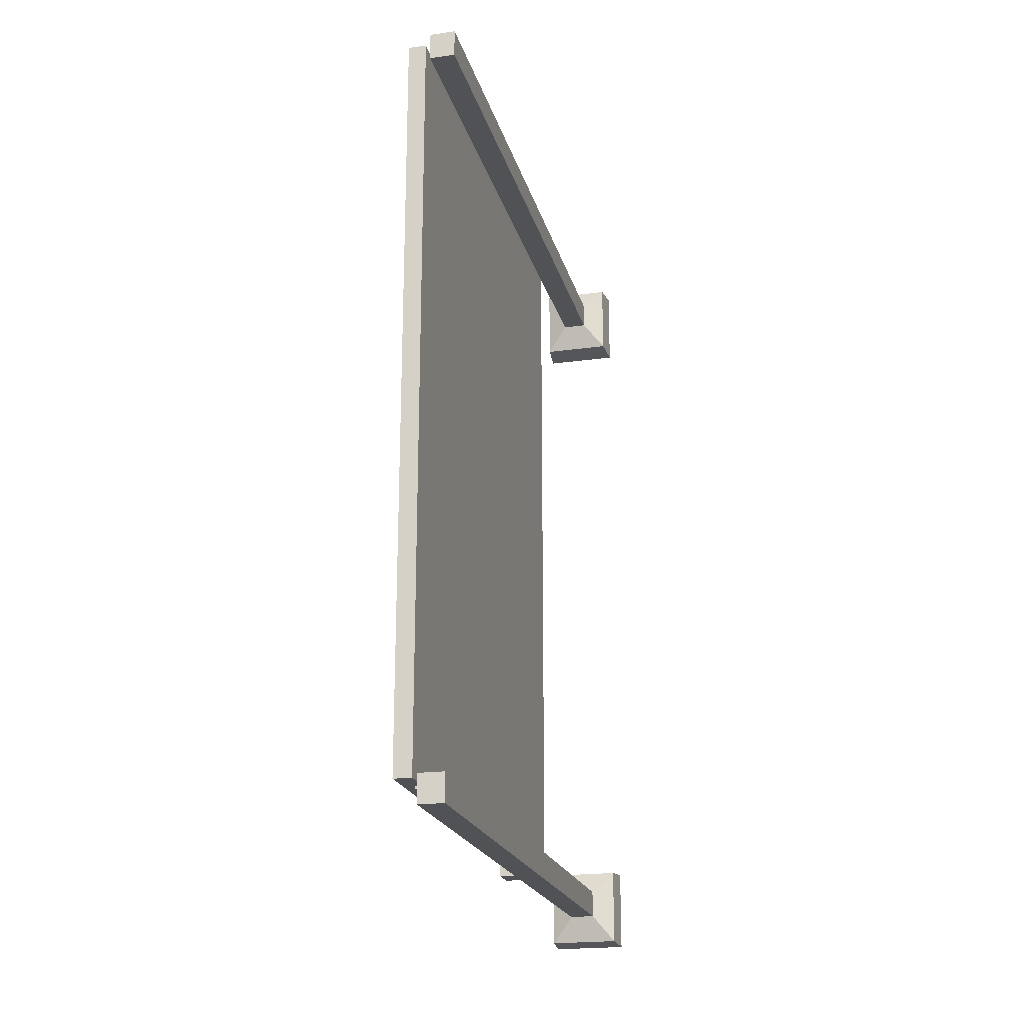
<metadata>
{"format":"obj","ext":"obj","renderer":"f3d","projection":"perspective","resolution":1024,"background":"white","views":[{"elev":-20.9,"azim":14.0,"up":"+Z"}]}
</metadata>
<code>
v -0.1016 -0.6406 -0.01562
v -0.09375 -0.6328 -0.007812
v -0.08594 -0.6406 -0.01562
v -0.09375 -0.6484 -0.007812
v -0.1016 -0.6406 0.02344
v -0.1016 -0.6328 0.01562
v -0.09375 -0.6406 0.02344
v -0.1016 -0.6484 0.01562
v -0.07812 -0.6406 0.4844
v -0.07031 -0.6328 0.4844
v -0.0625 -0.6406 0.4844
v -0.07031 -0.6484 0.4844
v -0.1172 -0.6406 0.625
v -0.1094 -0.6328 0.625
v -0.1016 -0.6406 0.625
v -0.1094 -0.6484 0.625
v -0.09375 -0.6406 0.5156
v -0.1016 -0.6328 0.5156
v -0.1094 -0.6406 0.5234
v -0.1016 -0.6484 0.5156
v -0.1172 -0.6406 0.375
v -0.125 -0.6328 0.3828
v -0.125 -0.6406 0.3828
v -0.125 -0.6484 0.3828
v -0.05469 -2.016 1.062
v -0.05469 -2.016 -1.109
v -0.05469 -2.102 -1.172
v -0.05469 -2.102 1.125
v -0.05469 -2 1.062
v -0.03906 -2.016 1.062
v -0.03906 -0.6484 1.062
v -0.03906 -2.016 -1.109
v -0.03906 -0.6484 -1.109
v -0.05469 -0.6484 -1.109
v -0.05469 -2 -1.109
v -0.05469 -0.6328 -1.172
v -0.02344 -0.875 -1.172
v -0.02344 -1.875 -1.172
v -0.02344 -2 -1.172
v 0 -2.102 -1.172
v 0 -2.102 1.125
v -0.02344 -2 1.125
v -0.02344 -1.875 1.125
v -0.02344 -0.875 1.125
v -0.05469 -0.6328 1.125
v -0.05469 -0.6484 1.062
v -0.1328 -0.6328 1.125
v -0.1328 -0.6328 -1.172
v 0 -0.5469 -1.172
v -0.02344 -0.75 -1.172
v -0.02344 -0.75 -1.18
v -0.02344 -0.875 -1.18
v 0 -0.875 -1.172
v 0 -1.875 -1.172
v -0.1328 -0.5469 1.125
v -0.1328 -0.5469 -1.172
v -0.125 -0.6562 -0.9219
v -0.125 -0.6562 -0.6953
v -0.125 -0.6484 -0.6953
v -0.125 -0.6484 -0.9219
v -0.1094 -0.6641 -0.9219
v -0.1094 -0.6641 -0.6953
v -0.05469 -0.6484 -0.6953
v -0.05469 -0.6328 -0.7031
v -0.125 -0.6328 -0.7031
v -0.125 -0.6328 -0.9062
v -0.05469 -0.6328 -0.9062
v -0.05469 -0.6484 -0.9219
v -0.0625 -0.6641 -0.9219
v -0.125 -0.7031 -0.9141
v -0.125 -0.7031 -0.7031
v -0.0625 -0.6641 -0.6953
v -0.05469 -0.6562 -0.6953
v -0.05469 -0.6562 -0.9219
v -0.05469 -0.7031 -0.7031
v -0.05469 -0.7031 -0.9141
v -0.1094 -0.7266 -0.9141
v -0.1094 -0.7266 -0.7031
v -0.0625 -0.7266 -0.7031
v -0.0625 -0.7266 -0.9141
v -0.1094 -0.6406 -0.3125
v -0.1016 -0.6328 -0.3125
v -0.09375 -0.6406 -0.3203
v -0.1016 -0.6484 -0.3125
v -0.1016 -0.6406 -0.2578
v -0.09375 -0.6328 -0.2578
v -0.08594 -0.6406 -0.2578
v -0.09375 -0.6484 -0.2578
v -0.05469 -1.969 0.3984
v -0.05469 -1.969 0.4141
v -0.05469 -1.609 0.4141
v -0.05469 -1.609 0.4062
v -0.05469 -1.391 0.4375
v -0.05469 -1.391 0.4219
v -0.05469 -1.375 0.4375
v -0.05469 -1.375 0.4219
v -0.05469 -1.398 0.8359
v -0.05469 -1.391 0.8359
v -0.05469 -1.391 1.031
v -0.05469 -1.375 1.031
v -0.05469 -1.82 0.9141
v -0.05469 -1.828 0.8984
v -0.05469 -1.898 0.9062
v -0.05469 -1.891 0.9219
v -0.05469 -1.719 0.9062
v -0.05469 -1.719 0.8906
v -0.05469 -1.789 0.8906
v -0.05469 -1.789 0.9062
v -0.05469 -1.602 0.9141
v -0.05469 -1.594 0.8984
v -0.05469 -1.664 0.8906
v -0.05469 -1.672 0.9062
v -0.05469 -1.477 0.8984
v -0.05469 -1.484 0.8828
v -0.05469 -1.555 0.8906
v -0.05469 -1.547 0.9062
v -0.05469 -1.812 0.7422
v -0.05469 -1.82 0.7266
v -0.05469 -1.891 0.7266
v -0.05469 -1.883 0.7422
v -0.05469 -1.828 0.6094
v -0.05469 -1.828 0.5938
v -0.05469 -1.898 0.5938
v -0.05469 -1.898 0.6094
v -0.05469 -1.859 0.6797
v -0.05469 -1.852 0.6797
v -0.05469 -1.852 0.6484
v -0.05469 -1.859 0.6484
v -0.05469 -1.844 0.6875
v -0.05469 -1.836 0.6875
v -0.05469 -1.836 0.6562
v -0.05469 -1.844 0.6562
v -0.05469 -1.766 0.6797
v -0.05469 -1.758 0.6797
v -0.05469 -1.758 0.6484
v -0.05469 -1.766 0.6484
v -0.05469 -1.75 0.6797
v -0.05469 -1.75 0.6484
v -0.05469 -1.633 0.6797
v -0.05469 -1.625 0.6797
v -0.05469 -1.625 0.6484
v -0.05469 -1.633 0.6484
v -0.05469 -1.531 0.6797
v -0.05469 -1.523 0.6797
v -0.05469 -1.523 0.6484
v -0.05469 -1.531 0.6484
v -0.05469 -1.508 0.6875
v -0.05469 -1.5 0.6875
v -0.05469 -1.5 0.6562
v -0.05469 -1.508 0.6562
v -0.05469 -1.5 0.7891
v -0.05469 -1.5 0.7734
v -0.05469 -1.539 0.7578
v -0.05469 -1.547 0.7656
v -0.05469 -1.484 0.7891
v -0.05469 -1.484 0.7734
v -0.05469 -1.484 0.75
v -0.05469 -1.5 0.75
v -0.05469 -1.484 0.7344
v -0.05469 -1.5 0.7344
v -0.05469 -1.516 0.7344
v -0.05469 -1.516 0.75
v -0.05469 -1.484 0.7266
v -0.05469 -1.5 0.7266
v -0.05469 -1.461 0.7422
v -0.05469 -1.461 0.7266
v -0.05469 -1.516 0.6094
v -0.05469 -1.508 0.5938
v -0.05469 -1.547 0.5625
v -0.05469 -1.555 0.5703
v -0.05469 -1.5 0.6172
v -0.05469 -1.492 0.6016
v -0.05469 -1.492 0.5703
v -0.05469 -1.5 0.5625
v -0.05469 -1.484 0.5547
v -0.05469 -1.5 0.5547
v -0.05469 -1.516 0.5547
v -0.05469 -1.516 0.5625
v -0.05469 -1.5 0.5469
v -0.05469 -1.461 0.5625
v -0.05469 -1.461 0.5547
v -0.05469 -1.5 0.8047
v -0.05469 -1.516 0.8047
v -0.05469 -1.523 0.8281
v -0.05469 -1.516 0.8359
v -0.05469 -1.523 0.8516
v -0.05469 -1.492 0.8672
v -0.05469 -1.492 0.8516
v -0.05469 -1.531 0.8438
v -0.05469 -1.555 0.8125
v -0.05469 -1.547 0.8281
v -0.05469 -1.539 0.875
v -0.05469 -1.531 0.8672
v -0.05469 -1.602 0.7969
v -0.05469 -1.609 0.7891
v -0.05469 -1.625 0.8047
v -0.05469 -1.617 0.8203
v -0.05469 -1.633 0.8359
v -0.05469 -1.609 0.8516
v -0.05469 -1.609 0.8438
v -0.05469 -1.641 0.8203
v -0.05469 -1.656 0.7812
v -0.05469 -1.656 0.7969
v -0.05469 -1.664 0.8516
v -0.05469 -1.648 0.8516
v -0.05469 -1.719 0.8516
v -0.05469 -1.711 0.8359
v -0.05469 -1.727 0.8203
v -0.05469 -1.742 0.8281
v -0.05469 -1.758 0.8125
v -0.05469 -1.773 0.8359
v -0.05469 -1.758 0.8438
v -0.05469 -1.742 0.8047
v -0.05469 -1.703 0.7891
v -0.05469 -1.719 0.7891
v -0.05469 -1.766 0.7812
v -0.05469 -1.766 0.7969
v -0.05469 -1.883 0.8516
v -0.05469 -1.867 0.8594
v -0.05469 -1.852 0.8516
v -0.05469 -1.859 0.8359
v -0.05469 -1.844 0.8203
v -0.05469 -1.867 0.7969
v -0.05469 -1.875 0.8125
v -0.05469 -1.836 0.8359
v -0.05469 -1.828 0.8672
v -0.05469 -1.828 0.8516
v -0.05469 -1.82 0.8047
v -0.05469 -1.836 0.8047
v -0.05469 -1.734 0.625
v -0.05469 -1.734 0.6094
v -0.05469 -1.75 0.6172
v -0.05469 -1.766 0.5625
v -0.05469 -1.766 0.5781
v -0.05469 -1.781 0.5703
v -0.05469 -1.789 0.5938
v -0.05469 -1.773 0.5938
v -0.05469 -1.781 0.6172
v -0.05469 -1.766 0.6172
v -0.05469 -1.719 0.625
v -0.05469 -1.719 0.6094
v -0.05469 -1.727 0.5781
v -0.05469 -1.742 0.5781
v -0.05469 -1.727 0.5703
v -0.05469 -1.734 0.5625
v -0.05469 -1.734 0.7578
v -0.05469 -1.734 0.7422
v -0.05469 -1.75 0.75
v -0.05469 -1.758 0.7109
v -0.05469 -1.758 0.7266
v -0.05469 -1.773 0.7188
v -0.05469 -1.789 0.7344
v -0.05469 -1.773 0.7344
v -0.05469 -1.781 0.7578
v -0.05469 -1.766 0.7578
v -0.05469 -1.719 0.7578
v -0.05469 -1.719 0.7109
v -0.05469 -1.727 0.7031
v -0.05469 -1.633 0.7422
v -0.05469 -1.648 0.7031
v -0.05469 -1.648 0.7188
v -0.05469 -1.664 0.7109
v -0.05469 -1.672 0.7344
v -0.05469 -1.656 0.7344
v -0.05469 -1.664 0.7578
v -0.05469 -1.648 0.7578
v -0.05469 -1.633 0.7188
v -0.05469 -1.617 0.7031
v -0.05469 -1.617 0.7188
v -0.05469 -1.609 0.7109
v -0.05469 -1.609 0.7344
v -0.05469 -1.602 0.7344
v -0.05469 -1.617 0.7578
v -0.05469 -1.609 0.7578
v -0.05469 -1.641 0.5859
v -0.05469 -1.664 0.5625
v -0.05469 -1.664 0.5781
v -0.05469 -1.68 0.5703
v -0.05469 -1.688 0.5938
v -0.05469 -1.672 0.5938
v -0.05469 -1.68 0.6172
v -0.05469 -1.664 0.6172
v -0.05469 -1.641 0.5703
v -0.05469 -1.625 0.5547
v -0.05469 -1.625 0.5781
v -0.05469 -1.609 0.5625
v -0.05469 -1.617 0.5938
v -0.05469 -1.609 0.5938
v -0.05469 -1.625 0.6172
v -0.05469 -1.609 0.625
v -0.05469 -0.9062 0.7031
v -0.05469 -0.9297 0.7031
v -0.05469 -0.9141 0.9062
v -0.05469 -0.8906 0.9062
v -0.05469 -0.8984 0.5
v -0.05469 -0.9219 0.5
v -0.05469 -0.9297 0.6562
v -0.05469 -0.9062 0.6562
v -0.05469 -0.9141 0.2578
v -0.05469 -0.9375 0.2578
v -0.05469 -0.9219 0.4609
v -0.05469 -0.8984 0.4609
v -0.05469 -0.9219 0.02344
v -0.05469 -0.9453 0.02344
v -0.05469 -0.9453 0.2188
v -0.05469 -0.9219 0.2188
v -0.05469 -0.9062 -0.2109
v -0.05469 -0.9297 -0.2188
v -0.05469 -0.9453 -0.02344
v -0.05469 -0.9297 -0.01562
v -0.05469 -0.875 -0.9609
v -0.05469 -0.9062 -0.9219
v -0.05469 -0.8984 -0.5
v -0.05469 -0.8516 -0.5156
v -0.05469 -1.727 -0.7031
v -0.05469 -1.688 -0.6797
v -0.05469 -0.9062 -0.7109
v -0.05469 -0.9062 -0.7656
v -0.05469 -1.773 -0.3125
v -0.05469 -1.734 -0.3594
v -0.05469 -1.695 -0.3203
v -0.05469 -1.695 -0.3672
v -0.05469 -1.695 -0.625
v -0.05469 -1.695 -0.5781
v -0.05469 -1.586 -0.6797
v -0.05469 -1.609 -0.6797
v -0.05469 -1.438 -0.3438
v -0.05469 -1.469 -0.3906
v -0.05469 -1.484 -0.3828
v -0.05469 -1.461 -0.3438
v -0.05469 -1.469 -0.3047
v -0.05469 -1.484 -0.3125
v -0.05469 -1.539 -0.2812
v -0.05469 -1.539 -0.2969
v -0.05469 -1.609 -0.3047
v -0.05469 -1.602 -0.3125
v -0.05469 -1.648 -0.3438
v -0.05469 -1.625 -0.3438
v -0.05469 -1.609 -0.3906
v -0.05469 -1.602 -0.3828
v -0.05469 -1.539 -0.4062
v -0.05469 -1.539 -0.3984
v -0.05469 -1.5 -0.2969
v -0.05469 -1.461 -0.2578
v -0.05469 -1.438 -0.2734
v -0.05469 -1.172 -0.3359
v -0.05469 -1.227 -0.4141
v -0.05469 -1.242 -0.4062
v -0.05469 -1.203 -0.3359
v -0.05469 -1.227 -0.2578
v -0.05469 -1.242 -0.2734
v -0.05469 -1.344 -0.2266
v -0.05469 -1.344 -0.25
v -0.05469 -1.344 -0.4531
v -0.05469 -1.344 -0.4297
v -0.05469 -1.438 -0.4062
v -0.05469 -1.461 -0.4141
v -0.05469 -1.461 -0.3828
v -0.05469 -1.492 -0.3984
v -0.05469 -1.172 -0.2812
v -0.05469 -0.8828 -0.3359
v -0.05469 -0.9375 -0.3359
v -0.05469 -1.203 -0.2969
v -0.05469 -1.219 -0.2734
v -0.05469 -1.133 -0.2578
v -0.05469 -1.133 -0.2734
v -0.05469 -1.469 -0.2734
v -0.05469 -1.508 -0.1797
v -0.05469 -1.484 -0.1875
v -0.05469 -1.398 -0.1016
v -0.05469 -1.391 -0.1094
v -0.05469 -1.352 -0.1172
v -0.05469 -1.422 -0.2031
v -0.05469 -1.438 -0.2031
v -0.05469 -1.391 -0.25
v -0.05469 -1.414 -0.25
v -0.05469 -1.32 -0.1016
v -0.05469 -1.539 -0.4844
v -0.05469 -1.477 -0.4062
v -0.05469 -1.469 -0.4062
v -0.05469 -1.516 -0.4766
v -0.05469 -1.438 -0.5703
v -0.05469 -1.461 -0.5859
v -0.05469 -1.398 -0.5781
v -0.05469 -1.391 -0.6094
v -0.05469 -1.461 -0.4766
v -0.05469 -1.453 -0.4766
v -0.05469 -1.414 -0.4219
v -0.05469 -1.391 -0.4297
v -0.05469 -1.695 -0.3359
v -0.05469 -1.633 -0.3359
v -0.05469 -1.711 -0.3516
v -0.05469 -1.312 -0.3047
v -0.05469 -1.242 -0.2812
v -0.05469 -1.227 -0.3047
v -0.05469 -1.297 -0.3281
v -0.05469 -1.172 -0.3984
v -0.05469 -1.203 -0.3828
v -0.05469 -1.109 -0.4297
v -0.05469 -1.219 -0.4062
v -0.05469 -1.109 -0.4062
v -0.05469 -1.242 -0.3984
v -0.05469 -1.289 -0.3906
v -0.05469 -1.273 -0.3672
v -0.05469 -1.227 -0.375
v 0 -2 -1.172
v -0.02344 -2 -1.18
v -0.007812 -2 -1.18
v -0.007812 -2 -1.203
v 0 -2 -1.203
v 0 -1.875 -1.203
v -0.007812 -1.875 -1.203
v -0.007812 -1.875 -1.18
v -0.02344 -1.875 -1.18
v 0 -0.75 -1.172
v -0.007812 -0.875 -1.18
v -0.007812 -0.875 -1.203
v 0 -0.875 -1.203
v 0 -0.75 -1.203
v -0.007812 -0.75 -1.203
v -0.007812 -0.75 -1.18
v 0 -2 1.125
v -0.007812 -2 1.133
v -0.02344 -2 1.133
v -0.02344 -1.875 1.133
v -0.007812 -1.875 1.133
v -0.007812 -2 1.156
v -0.007812 -1.875 1.156
v 0 -2 1.156
v 0 -1.875 1.156
v 0 -0.875 1.125
v 0 -1.875 1.125
v -0.02344 -0.75 1.125
v 0 -0.5469 1.125
v 0 -0.75 1.125
v -0.02344 -0.875 1.133
v -0.02344 -0.75 1.133
v -0.007812 -0.875 1.133
v -0.007812 -0.75 1.133
v -0.007812 -0.875 1.156
v -0.007812 -0.75 1.156
v 0 -0.875 1.156
v 0 -0.75 1.156
v 0 -2.016 -1.109
v 0 -2.016 1.062
v 0 -0.6328 1.062
v 0 -0.6328 -1.109
v 0.1484 -0.09375 -1.32
v 0.07812 -0.125 -1.234
v 0 -0.125 -1.234
v -0.07031 -0.09375 -1.32
v -0.07812 0 -1.328
v 0.1562 0 -1.328
v 0.1484 -0.09375 -1.078
v 0.07812 -0.125 -1.148
v 0.07812 -0.6016 -1.148
v 0.07812 -0.6016 -1.234
v 0 -0.6016 -1.234
v 0 -0.125 -1.148
v -0.07031 -0.09375 -1.078
v -0.07812 0 -1.07
v 0.1562 0 -1.07
v 0 -2.055 1.195
v 0.07812 -2.055 1.195
v 0.07812 -0.6016 1.195
v 0 -0.6016 1.195
v 0 -2.055 1.109
v 0.07812 -2.055 1.109
v 0.07812 -0.6016 1.109
v 0.07812 -0.125 1.109
v 0.07812 -0.125 1.195
v 0 -0.125 1.195
v 0 -0.6016 1.109
v 0 -0.125 1.109
v 0.1484 -0.09375 1.023
v 0.1484 -0.09375 1.266
v -0.07031 -0.09375 1.266
v 0.07812 -2.055 -1.234
v 0 -2.055 -1.234
v 0.07812 -2.055 -1.148
v 0 -2.055 -1.148
v 0 -0.6016 -1.148
v -0.07031 -0.09375 1.023
v -0.07812 0 1.016
v 0.1562 0 1.016
v 0.1562 0 1.273
v -0.07812 0 1.273
f 1 2 3
f 1 3 4
f 1 4 5
f 1 5 6
f 1 6 2
f 2 6 7
f 2 7 3
f 3 7 8
f 3 8 4
f 4 8 5
f 5 8 6
f 6 8 7
f 9 10 11
f 9 11 12
f 9 12 13
f 9 13 14
f 9 14 10
f 10 14 15
f 10 15 11
f 11 15 16
f 11 16 12
f 12 16 13
f 13 16 14
f 14 16 15
f 17 18 19
f 17 19 20
f 17 20 21
f 17 21 22
f 17 22 18
f 18 22 23
f 18 23 19
f 19 23 24
f 19 24 20
f 20 24 21
f 21 24 22
f 22 24 23
f 81 82 83
f 81 83 84
f 81 84 85
f 81 85 86
f 81 86 82
f 82 86 87
f 82 87 83
f 83 87 88
f 83 88 84
f 84 88 85
f 85 88 86
f 86 88 87
f 89 90 91
f 89 91 92
f 92 91 93
f 92 93 94
f 94 93 95
f 94 95 96
f 95 93 97
f 95 97 98
f 98 97 99
f 98 99 100
f 101 102 103
f 101 103 104
f 105 106 107
f 105 107 108
f 109 110 111
f 109 111 112
f 113 114 115
f 113 115 116
f 117 118 119
f 117 119 120
f 121 122 123
f 121 123 124
f 125 126 127
f 125 127 128
f 129 130 131
f 129 131 132
f 133 134 135
f 133 135 136
f 134 137 138
f 134 138 135
f 139 140 141
f 139 141 142
f 143 144 145
f 143 145 146
f 147 148 149
f 147 149 150
f 151 152 153
f 151 153 154
f 152 151 155
f 152 155 156
f 152 156 157
f 152 157 158
f 158 157 159
f 158 159 160
f 158 160 161
f 158 161 162
f 160 159 163
f 160 163 164
f 159 157 165
f 159 165 166
f 167 168 169
f 167 169 170
f 168 167 171
f 168 171 172
f 168 172 173
f 168 173 174
f 174 173 175
f 174 175 176
f 174 176 177
f 174 177 178
f 176 175 179
f 175 173 180
f 175 180 181
f 182 183 184
f 182 184 185
f 185 184 186
f 185 186 187
f 185 187 188
f 189 186 184
f 189 184 190
f 189 190 191
f 186 192 193
f 192 186 189
f 194 195 196
f 194 196 197
f 197 196 198
f 197 198 199
f 197 199 200
f 201 198 196
f 201 196 202
f 201 202 203
f 198 204 205
f 204 198 201
f 206 207 208
f 206 208 209
f 209 208 210
f 209 210 211
f 209 211 212
f 213 210 208
f 213 208 214
f 213 214 215
f 210 216 217
f 216 210 213
f 218 219 220
f 218 220 221
f 221 220 222
f 221 222 223
f 221 223 224
f 225 222 220
f 225 220 226
f 225 226 227
f 222 228 229
f 228 222 225
f 230 231 232
f 232 231 233
f 232 233 234
f 234 233 235
f 234 235 236
f 234 236 237
f 237 236 238
f 237 238 239
f 231 230 240
f 231 240 241
f 231 241 242
f 231 242 243
f 243 242 244
f 243 244 245
f 246 247 248
f 248 247 249
f 248 249 250
f 250 249 251
f 250 251 252
f 250 252 253
f 253 252 254
f 253 254 255
f 247 246 256
f 247 256 257
f 247 257 258
f 259 260 261
f 261 260 262
f 261 262 263
f 261 263 264
f 264 263 265
f 264 265 266
f 259 267 260
f 267 259 268
f 268 259 269
f 268 269 270
f 270 269 271
f 270 271 272
f 272 271 273
f 272 273 274
f 275 276 277
f 277 276 278
f 277 278 279
f 277 279 280
f 280 279 281
f 280 281 282
f 275 283 276
f 283 275 284
f 284 275 285
f 284 285 286
f 286 285 287
f 286 287 288
f 288 287 289
f 288 289 290
f 291 292 293
f 291 293 294
f 295 296 297
f 295 297 298
f 299 300 301
f 299 301 302
f 303 304 305
f 303 305 306
f 307 308 309
f 307 309 310
f 311 312 313
f 311 313 314
f 315 316 317
f 315 317 318
f 316 315 319
f 316 319 320
f 320 319 321
f 320 321 322
f 323 324 325
f 323 325 326
f 327 328 329
f 327 329 330
f 327 330 331
f 331 330 332
f 331 332 333
f 333 332 334
f 333 334 335
f 335 334 336
f 335 336 337
f 337 336 338
f 337 338 339
f 339 338 340
f 339 340 341
f 341 340 342
f 341 342 328
f 328 342 329
f 343 344 345
f 343 345 331
f 346 347 348
f 346 348 349
f 346 349 350
f 350 349 351
f 350 351 352
f 352 351 353
f 352 353 344
f 344 353 345
f 347 354 355
f 347 355 348
f 356 355 354
f 356 354 357
f 356 357 358
f 358 357 359
f 360 361 362
f 360 362 363
f 364 365 366
f 364 366 363
f 367 368 369
f 367 369 344
f 369 368 370
f 369 370 371
f 371 370 372
f 371 372 373
f 371 373 374
f 374 373 375
f 374 375 376
f 372 370 377
f 378 379 380
f 378 380 381
f 378 381 382
f 378 382 383
f 383 382 384
f 383 384 385
f 384 382 386
f 384 386 387
f 387 386 388
f 387 388 389
f 390 391 337
f 390 337 392
f 393 394 395
f 393 395 396
f 361 397 398
f 361 398 362
f 399 400 398
f 399 398 401
f 402 403 404
f 402 404 405
f 25 26 27
f 25 27 28
f 27 35 34
f 27 34 36
f 27 36 37
f 27 37 38
f 27 38 39
f 27 39 40
f 28 41 42
f 28 42 43
f 28 43 44
f 28 44 45
f 28 45 46
f 28 46 29
f 34 46 45
f 34 45 36
f 36 48 49
f 36 49 50
f 36 50 37
f 37 53 38
f 38 53 54
f 48 47 55
f 48 55 56
f 48 56 49
f 57 58 59
f 57 59 60
f 57 60 61
f 58 62 59
f 59 62 63
f 60 68 61
f 61 68 69
f 61 69 70
f 61 70 62
f 62 70 71
f 62 71 72
f 62 72 63
f 63 72 73
f 74 69 68
f 72 71 75
f 69 76 70
f 70 76 77
f 71 78 75
f 75 78 79
f 76 80 77
f 406 40 39
f 50 49 415
f 422 42 41
f 431 44 43
f 431 43 432
f 45 433 434
f 45 434 55
f 45 55 47
f 433 435 434
f 45 44 433
f 448 449 450
f 448 451 452
f 448 452 453
f 448 453 454
f 448 454 455
f 448 455 449
f 449 455 456
f 449 456 457
f 449 457 450
f 450 457 458
f 450 458 459
f 451 460 461
f 451 461 452
f 459 455 454
f 460 454 462
f 460 462 461
f 454 453 462
f 463 464 465
f 463 465 466
f 463 466 467
f 464 468 469
f 464 469 465
f 465 469 470
f 465 470 471
f 465 471 466
f 466 471 472
f 466 472 473
f 466 473 467
f 467 473 468
f 468 473 469
f 469 473 474
f 469 474 470
f 470 474 475
f 470 475 471
f 471 475 476
f 471 476 472
f 472 474 473
f 478 479 458
f 478 458 457
f 478 457 480
f 479 481 482
f 479 482 458
f 458 482 459
f 459 482 455
f 455 482 456
f 456 482 481
f 456 481 480
f 456 480 457
f 475 483 484
f 475 484 485
f 475 485 476
f 476 485 486
f 476 486 477
f 477 486 487
f 477 487 483
f 483 487 484
f 25 28 29
f 25 29 30
f 30 29 31
f 32 33 34
f 32 34 35
f 32 35 26
f 26 35 27
f 27 40 28
f 28 40 41
f 29 46 31
f 31 46 33
f 33 46 34
f 36 45 47
f 36 47 48
f 57 61 58
f 58 61 62
f 73 72 74
f 74 72 69
f 72 75 69
f 69 75 76
f 70 77 71
f 71 77 78
f 75 79 76
f 76 79 80
f 77 80 78
f 78 80 79
f 41 40 444
f 41 444 445
f 41 445 446
f 41 446 434
f 434 446 447
f 434 447 49
f 49 447 444
f 49 444 40
f 448 450 451
f 450 459 460
f 450 460 451
f 459 454 460
f 463 467 464
f 464 467 468
f 472 476 477
f 472 477 474
f 478 480 479
f 479 480 481
f 475 474 483
f 477 483 474
f 30 31 32
f 32 31 33
f 37 50 51
f 37 51 52
f 412 409 408
f 412 408 413
f 414 407 39
f 414 39 38
f 420 417 416
f 420 416 421
f 42 424 43
f 43 424 425
f 426 423 427
f 426 427 428
f 433 44 436
f 433 436 437
f 439 438 440
f 439 440 441
f 37 52 53
f 406 39 407
f 406 407 408
f 406 408 409
f 406 409 410
f 53 52 416
f 53 416 417
f 53 417 418
f 42 422 423
f 42 423 424
f 44 431 438
f 44 438 436
f 423 422 429
f 423 429 427
f 438 431 442
f 438 442 440
f 59 63 64
f 59 64 65
f 59 65 60
f 60 65 66
f 60 66 67
f 60 67 68
f 410 409 411
f 411 409 412
f 413 408 407
f 413 407 414
f 418 417 419
f 419 417 420
f 421 416 52
f 421 52 51
f 425 424 423
f 425 423 426
f 428 427 429
f 428 429 430
f 437 436 438
f 437 438 439
f 441 440 442
f 441 442 443
f 447 446 445
f 447 445 444

</code>
